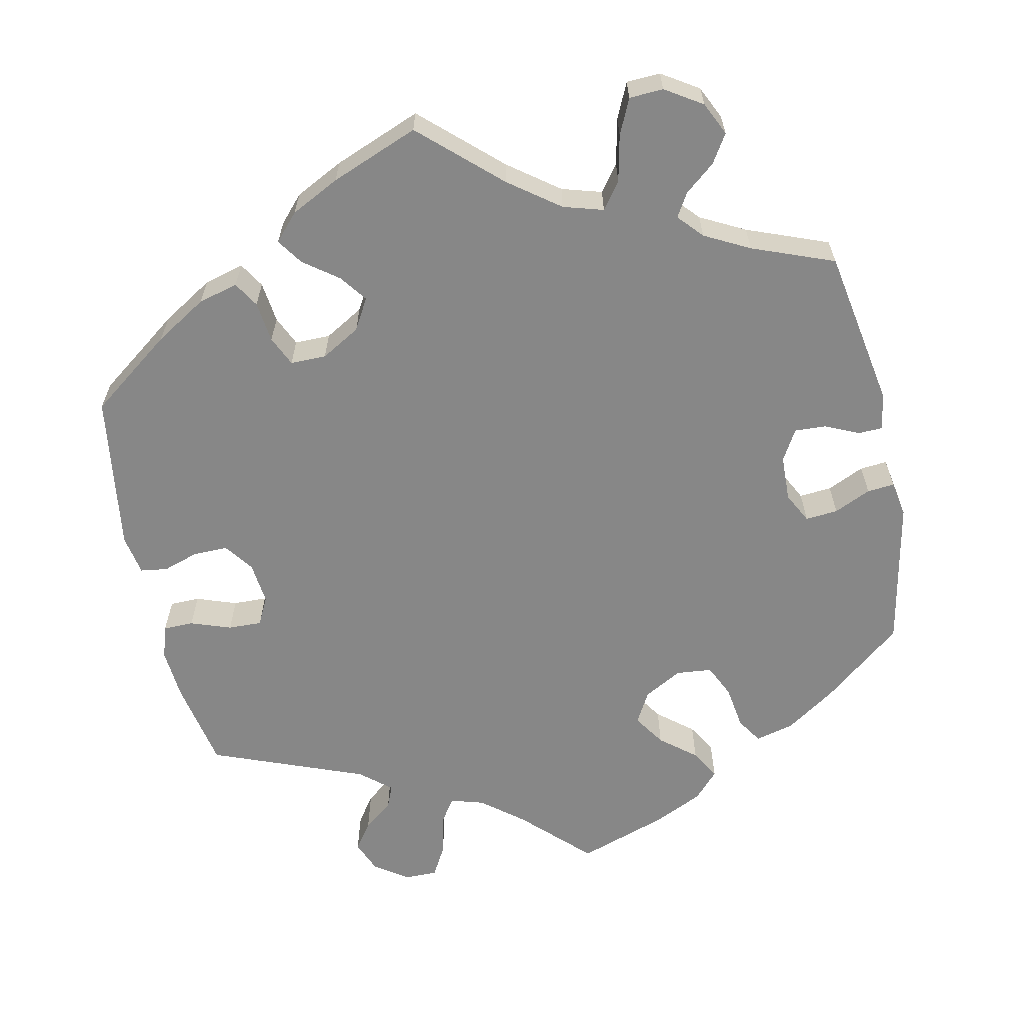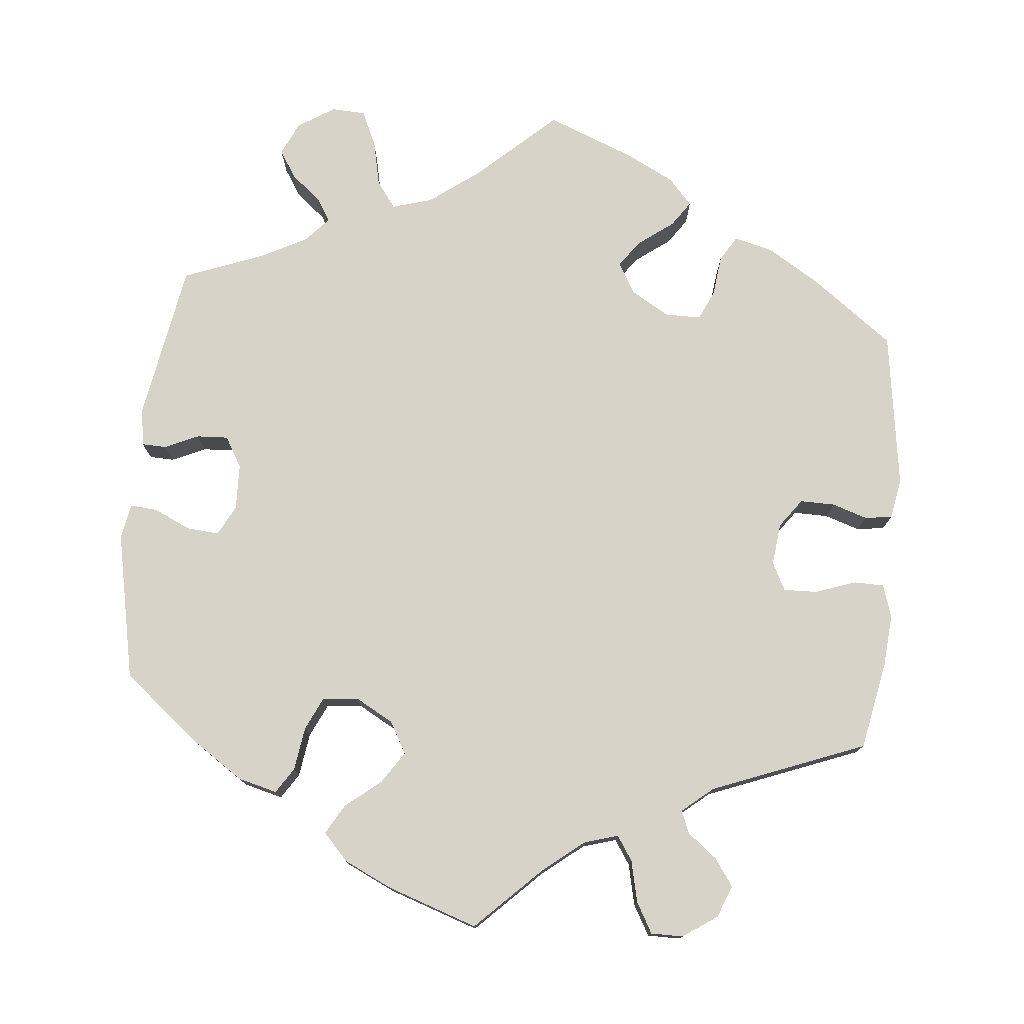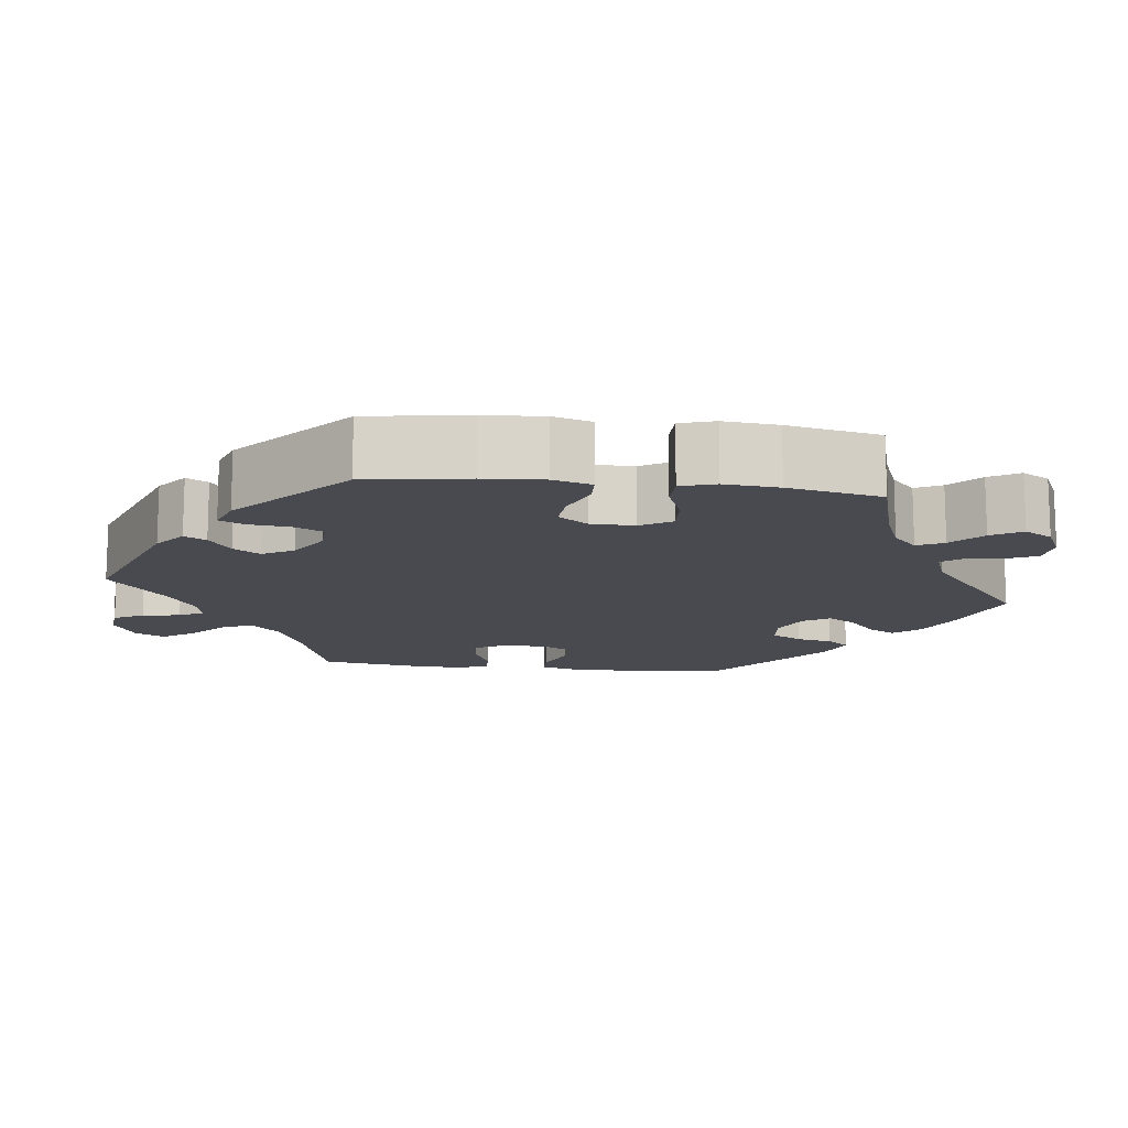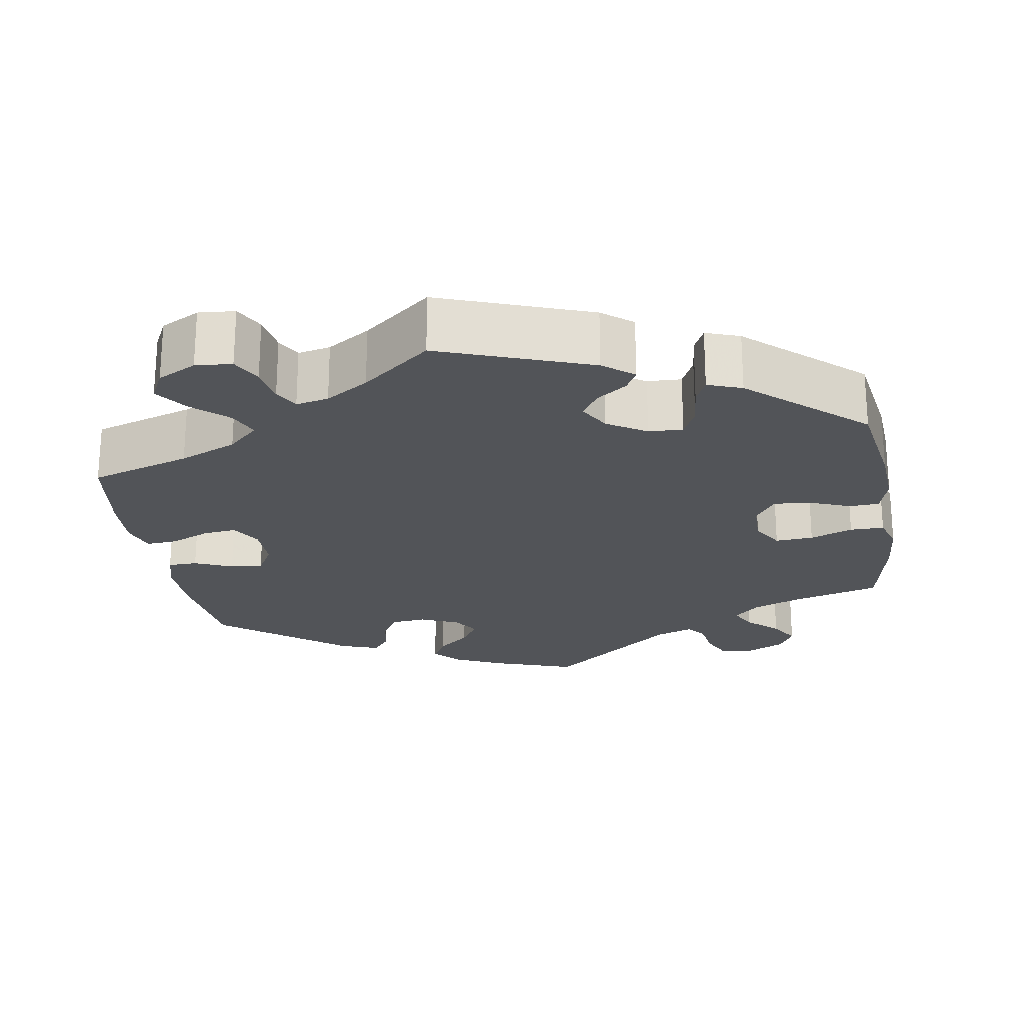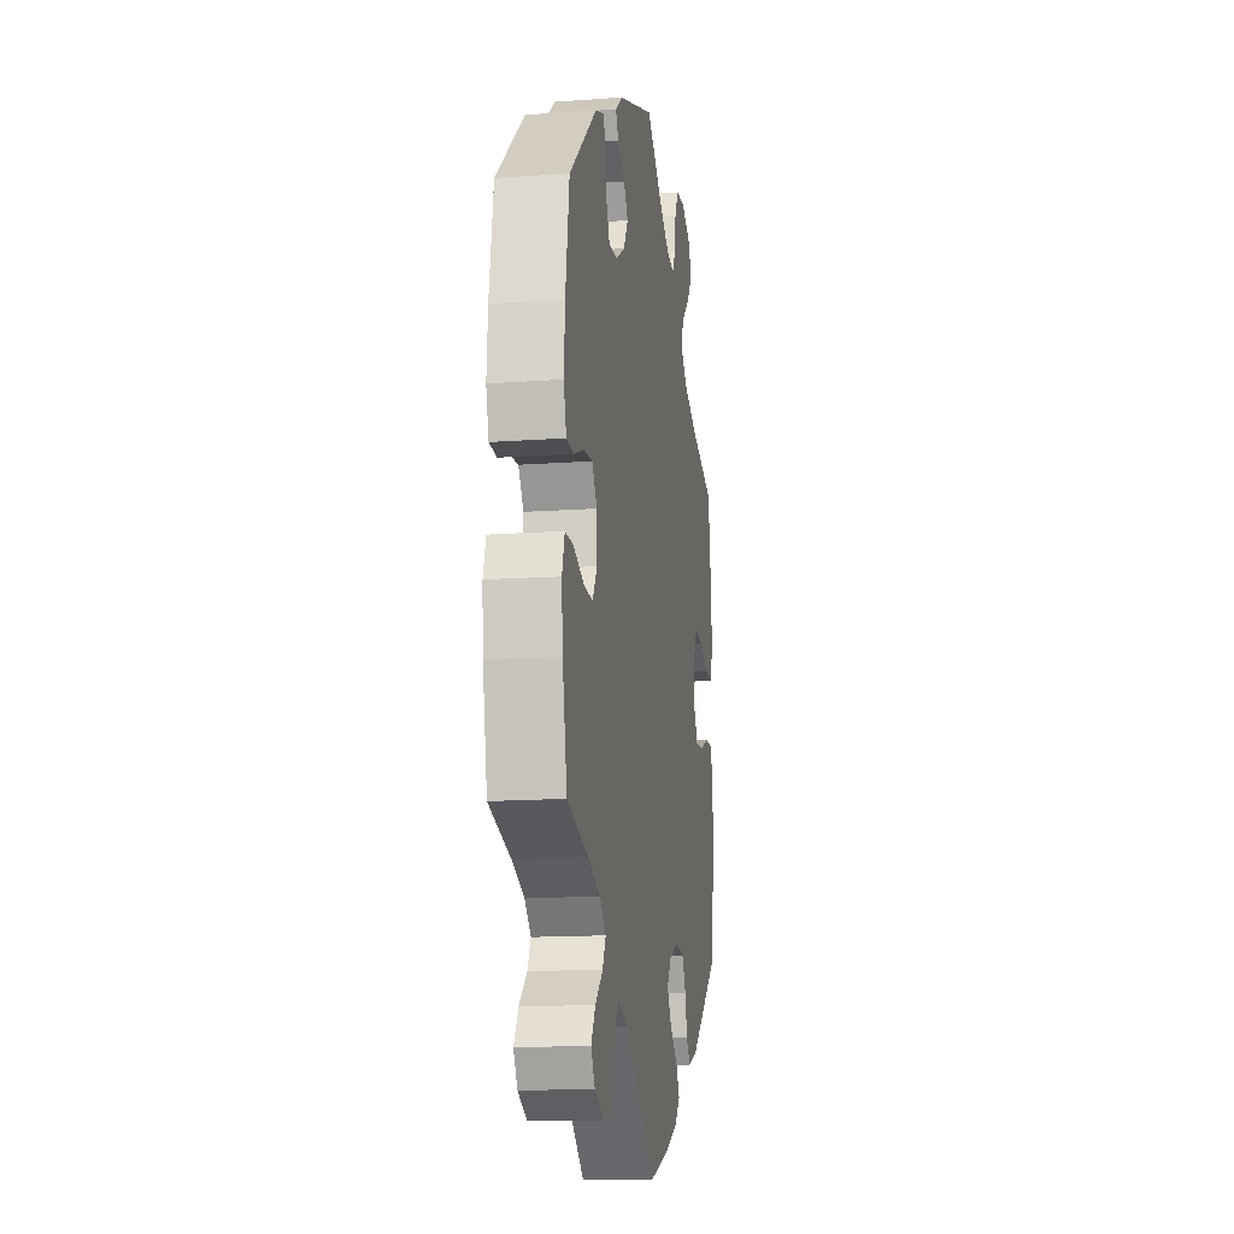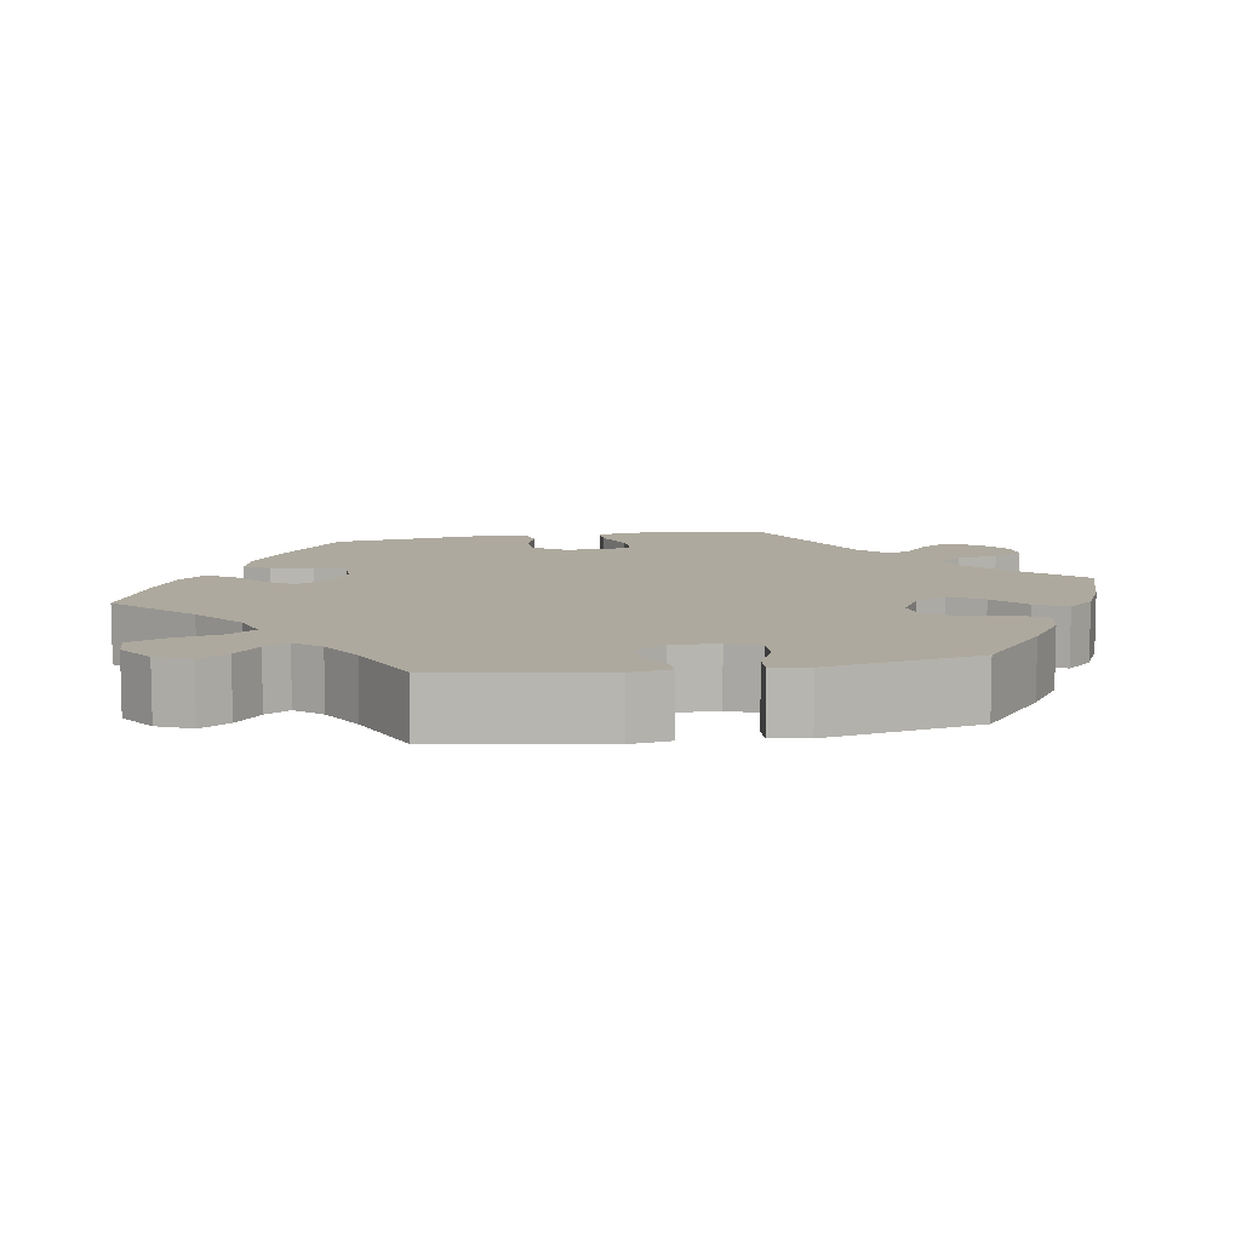
<metadata>
{"format":"obj","ext":"obj","renderer":"f3d","projection":"perspective","resolution":1024,"background":"white","views":[{"elev":-62.4,"azim":-48.0,"up":"+Y"},{"elev":76.7,"azim":125.5,"up":"+Y"},{"elev":-13.5,"azim":83.0,"up":"+Y"},{"elev":-22.8,"azim":9.4,"up":"+Y"},{"elev":-14.8,"azim":99.0,"up":"+Z"},{"elev":9.0,"azim":20.0,"up":"+Y"}]}
</metadata>
<code>
v 0.193 0.07 0.507
v 0.232 0.07 0.476
v 0.217 0.07 0.448
v 0.178 0.07 0.42
v 0.156 0.07 0.386
v 0.179 0.07 0.346
v 0.229 0.07 0.315
v 0.273 0.07 0.313
v 0.291 0.07 0.351
v 0.296 0.07 0.403
v 0.311 0.07 0.435
v 0.355 0.07 0.419
v 0.501 0.07 0.29
v 0.521 0.07 0.16
v 0.526 0.07 0.083
v 0.512 0.07 0.033
v 0.473 0.07 0.031
v 0.42 0.07 0.052
v 0.373 0.07 0.056
v 0.346 0.07 0.018
v 0.345 0.07 -0.038
v 0.369 0.07 -0.078
v 0.418 0.07 -0.075
v 0.473 0.07 -0.054
v 0.517 0.07 -0.054
v 0.531 0.07 -0.099
v 0.525 0.07 -0.169
v 0.501 0.07 -0.289
v 0.389 0.07 -0.32
v 0.325 0.07 -0.345
v 0.292 0.07 -0.376
v 0.309 0.07 -0.41
v 0.349 0.07 -0.447
v 0.372 0.07 -0.486
v 0.351 0.07 -0.522
v 0.303 0.07 -0.545
v 0.259 0.07 -0.539
v 0.241 0.07 -0.5
v 0.234 0.07 -0.452
v 0.215 0.07 -0.427
v 0.166 0.07 -0.445
v 0 0.07 -0.578
v -0.11 0.07 -0.54
v -0.171 0.07 -0.511
v -0.201 0.07 -0.478
v -0.182 0.07 -0.444
v -0.14 0.07 -0.408
v -0.117 0.07 -0.371
v -0.139 0.07 -0.337
v -0.189 0.07 -0.315
v -0.235 0.07 -0.32
v -0.257 0.07 -0.359
v -0.267 0.07 -0.406
v -0.289 0.07 -0.434
v -0.339 0.07 -0.416
v -0.5 0.07 -0.289
v -0.515 0.07 -0.158
v -0.517 0.07 -0.08
v -0.503 0.07 -0.029
v -0.465 0.07 -0.028
v -0.416 0.07 -0.049
v -0.374 0.07 -0.053
v -0.351 0.07 -0.013
v -0.351 0.07 0.045
v -0.374 0.07 0.085
v -0.417 0.07 0.08
v -0.468 0.07 0.058
v -0.508 0.07 0.055
v -0.522 0.07 0.099
v -0.518 0.07 0.169
v -0.5 0.07 0.289
v -0.37 0.07 0.33
v -0.296 0.07 0.362
v -0.257 0.07 0.399
v -0.274 0.07 0.438
v -0.319 0.07 0.479
v -0.348 0.07 0.52
v -0.328 0.07 0.559
v -0.278 0.07 0.585
v -0.231 0.07 0.581
v -0.211 0.07 0.543
v -0.203 0.07 0.494
v -0.186 0.07 0.463
v -0.144 0.07 0.472
v -0.089 0.07 0.507
v -0.001 0.07 0.578
v 0.193 0 0.507
v 0.232 0 0.476
v 0.217 0 0.448
v 0.178 0 0.42
v 0.156 0 0.386
v 0.179 0 0.346
v 0.229 0 0.315
v 0.273 0 0.313
v 0.291 0 0.351
v 0.296 0 0.403
v 0.311 0 0.435
v 0.355 0 0.419
v 0.501 0 0.29
v 0.521 0 0.16
v 0.526 0 0.083
v 0.512 0 0.033
v 0.473 0 0.031
v 0.42 0 0.052
v 0.373 0 0.056
v 0.346 0 0.018
v 0.345 0 -0.038
v 0.369 0 -0.078
v 0.418 0 -0.075
v 0.473 0 -0.054
v 0.517 0 -0.054
v 0.531 0 -0.099
v 0.525 0 -0.169
v 0.501 0 -0.289
v 0.389 0 -0.32
v 0.325 0 -0.345
v 0.292 0 -0.376
v 0.309 0 -0.41
v 0.349 0 -0.447
v 0.372 0 -0.486
v 0.351 0 -0.522
v 0.303 0 -0.545
v 0.259 0 -0.539
v 0.241 0 -0.5
v 0.234 0 -0.452
v 0.215 0 -0.427
v 0.166 0 -0.445
v 0 0 -0.578
v -0.11 0 -0.54
v -0.171 0 -0.511
v -0.201 0 -0.478
v -0.182 0 -0.444
v -0.14 0 -0.408
v -0.117 0 -0.371
v -0.139 0 -0.337
v -0.189 0 -0.315
v -0.235 0 -0.32
v -0.257 0 -0.359
v -0.267 0 -0.406
v -0.289 0 -0.434
v -0.339 0 -0.416
v -0.5 0 -0.289
v -0.515 0 -0.158
v -0.517 0 -0.08
v -0.503 0 -0.029
v -0.465 0 -0.028
v -0.416 0 -0.049
v -0.374 0 -0.053
v -0.351 0 -0.013
v -0.351 0 0.045
v -0.374 0 0.085
v -0.417 0 0.08
v -0.468 0 0.058
v -0.508 0 0.055
v -0.522 0 0.099
v -0.518 0 0.169
v -0.5 0 0.289
v -0.37 0 0.33
v -0.296 0 0.362
v -0.257 0 0.399
v -0.274 0 0.438
v -0.319 0 0.479
v -0.348 0 0.52
v -0.328 0 0.559
v -0.278 0 0.585
v -0.231 0 0.581
v -0.211 0 0.543
v -0.203 0 0.494
v -0.186 0 0.463
v -0.144 0 0.472
v -0.089 0 0.507
v -0.001 0 0.578
f 85 86 1 2
f 84 85 2 3
f 83 84 3 4
f 79 80 81 82
f 79 82 83
f 78 79 83
f 75 76 77 78
f 75 78 83
f 74 75 83 4
f 69 70 71 72
f 69 72 73
f 66 67 68 69
f 65 66 69 73
f 64 65 73 74
f 58 59 60 61
f 58 61 62
f 57 58 62
f 56 57 62
f 55 56 62 63
f 52 53 54 55
f 51 52 55 63
f 44 45 46 47
f 44 47 48
f 41 42 43 44
f 40 41 44 48
f 36 37 38 39
f 34 35 36 39
f 32 33 34 39
f 31 32 39 40
f 30 31 40 48
f 26 27 28 29
f 23 24 25 26
f 22 23 26 29
f 21 22 29 30
f 15 16 17 18
f 15 18 19
f 14 15 19
f 13 14 19
f 12 13 19 20
f 9 10 11 12
f 8 9 12 20
f 64 74 4 5
f 50 51 63 64
f 49 50 64 5
f 48 49 5 6
f 30 48 6 7
f 20 21 30
f 7 8 20 30
f 88 87 172 171
f 89 88 171 170
f 90 89 170 169
f 168 167 166 165
f 169 168 165
f 169 165 164
f 164 163 162 161
f 169 164 161
f 90 169 161 160
f 158 157 156 155
f 159 158 155
f 155 154 153 152
f 159 155 152 151
f 160 159 151 150
f 147 146 145 144
f 148 147 144
f 148 144 143
f 148 143 142
f 149 148 142 141
f 141 140 139 138
f 149 141 138 137
f 133 132 131 130
f 134 133 130
f 130 129 128 127
f 134 130 127 126
f 125 124 123 122
f 125 122 121 120
f 125 120 119 118
f 126 125 118 117
f 134 126 117 116
f 115 114 113 112
f 112 111 110 109
f 115 112 109 108
f 116 115 108 107
f 104 103 102 101
f 105 104 101
f 105 101 100
f 105 100 99
f 106 105 99 98
f 98 97 96 95
f 106 98 95 94
f 91 90 160 150
f 150 149 137 136
f 91 150 136 135
f 92 91 135 134
f 93 92 134 116
f 116 107 106
f 116 106 94 93
f 1 87 88 2
f 2 88 89 3
f 3 89 90 4
f 4 90 91 5
f 5 91 92 6
f 6 92 93 7
f 7 93 94 8
f 8 94 95 9
f 9 95 96 10
f 10 96 97 11
f 11 97 98 12
f 12 98 99 13
f 13 99 100 14
f 14 100 101 15
f 15 101 102 16
f 16 102 103 17
f 17 103 104 18
f 18 104 105 19
f 19 105 106 20
f 20 106 107 21
f 21 107 108 22
f 22 108 109 23
f 23 109 110 24
f 24 110 111 25
f 25 111 112 26
f 26 112 113 27
f 27 113 114 28
f 28 114 115 29
f 29 115 116 30
f 30 116 117 31
f 31 117 118 32
f 32 118 119 33
f 33 119 120 34
f 34 120 121 35
f 35 121 122 36
f 36 122 123 37
f 37 123 124 38
f 38 124 125 39
f 39 125 126 40
f 40 126 127 41
f 41 127 128 42
f 42 128 129 43
f 43 129 130 44
f 44 130 131 45
f 45 131 132 46
f 46 132 133 47
f 47 133 134 48
f 48 134 135 49
f 49 135 136 50
f 50 136 137 51
f 51 137 138 52
f 52 138 139 53
f 53 139 140 54
f 54 140 141 55
f 55 141 142 56
f 56 142 143 57
f 57 143 144 58
f 58 144 145 59
f 59 145 146 60
f 60 146 147 61
f 61 147 148 62
f 62 148 149 63
f 63 149 150 64
f 64 150 151 65
f 65 151 152 66
f 66 152 153 67
f 67 153 154 68
f 68 154 155 69
f 69 155 156 70
f 70 156 157 71
f 71 157 158 72
f 72 158 159 73
f 73 159 160 74
f 74 160 161 75
f 75 161 162 76
f 76 162 163 77
f 77 163 164 78
f 78 164 165 79
f 79 165 166 80
f 80 166 167 81
f 81 167 168 82
f 82 168 169 83
f 83 169 170 84
f 84 170 171 85
f 85 171 172 86
f 86 172 87 1

</code>
